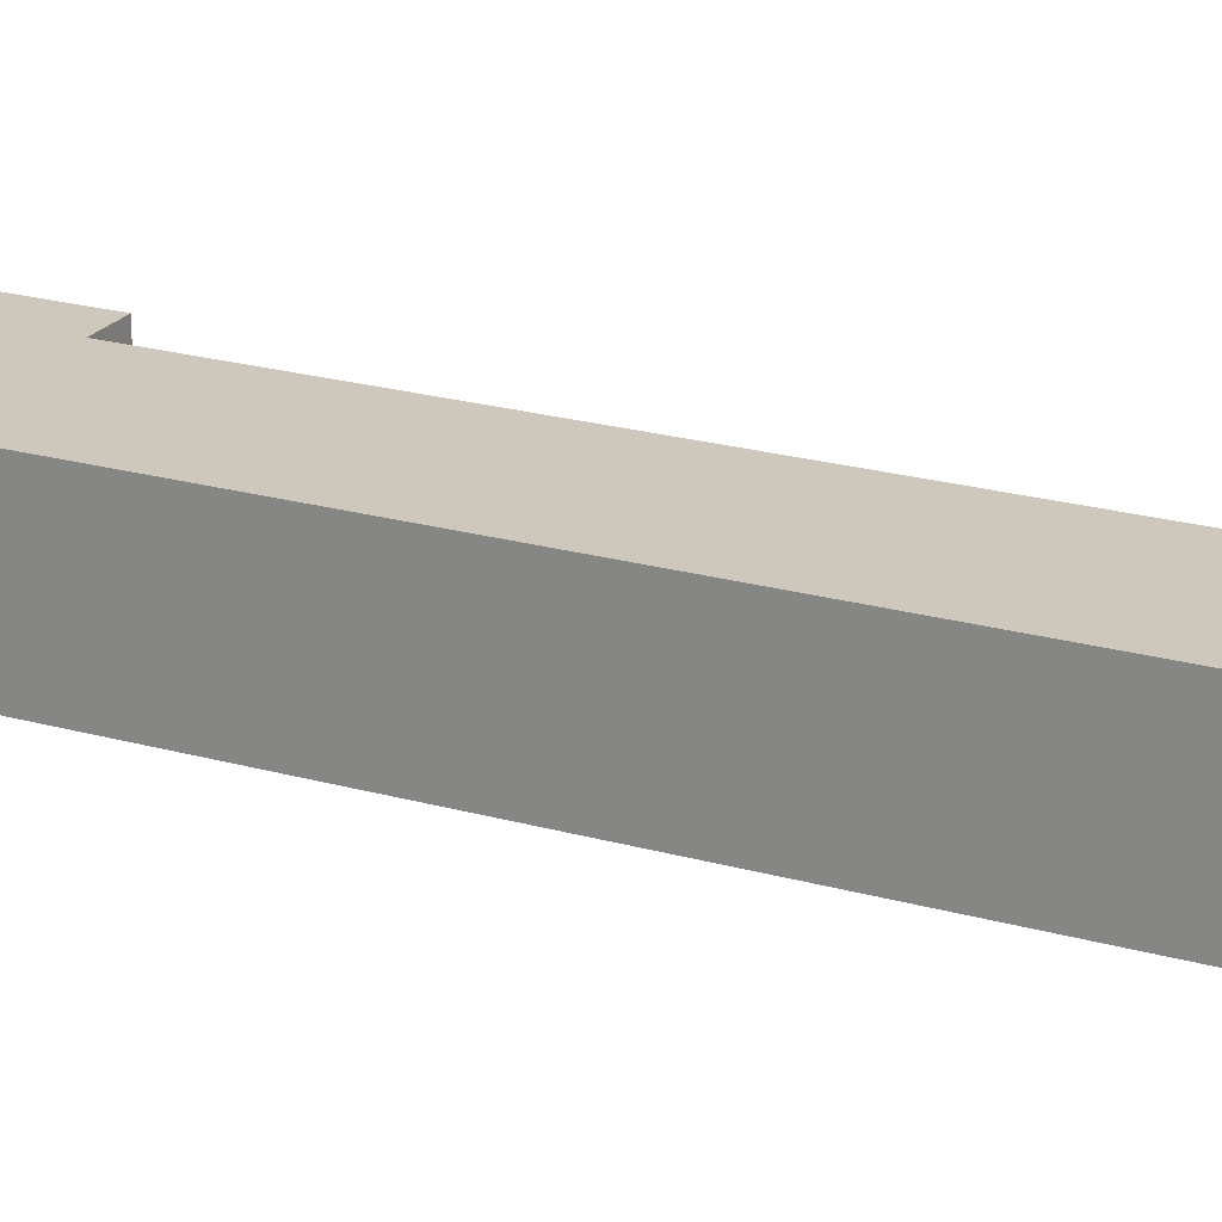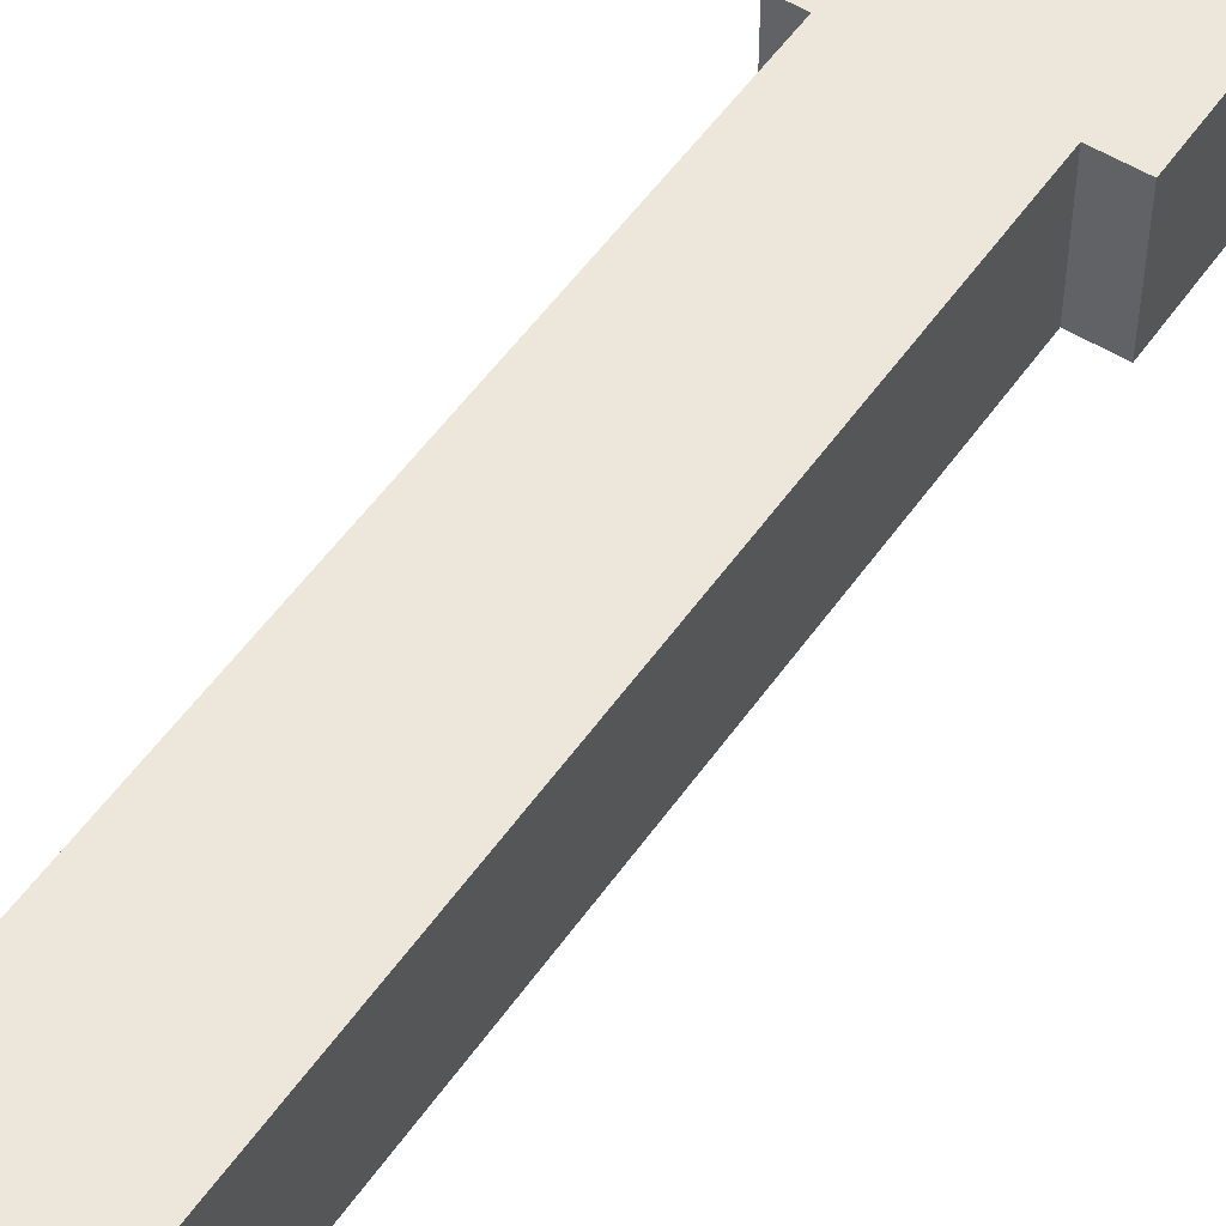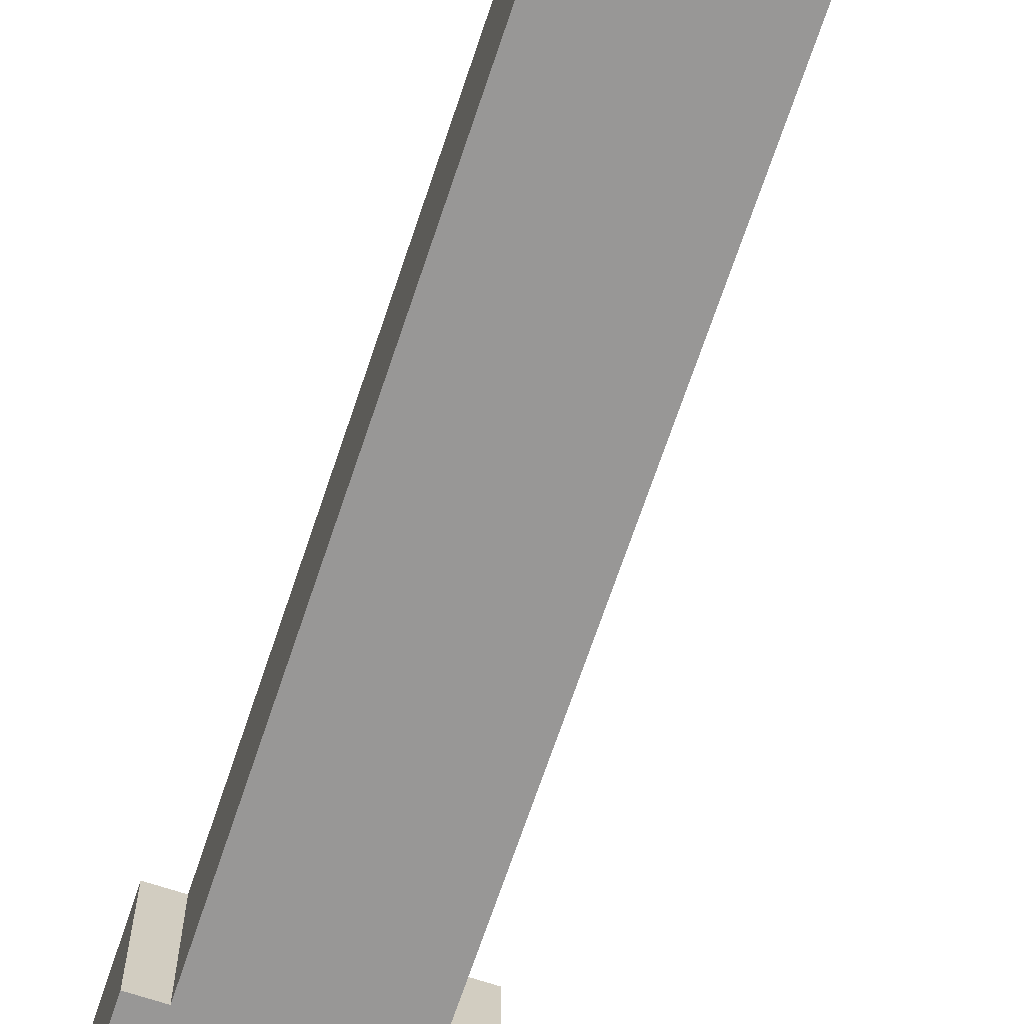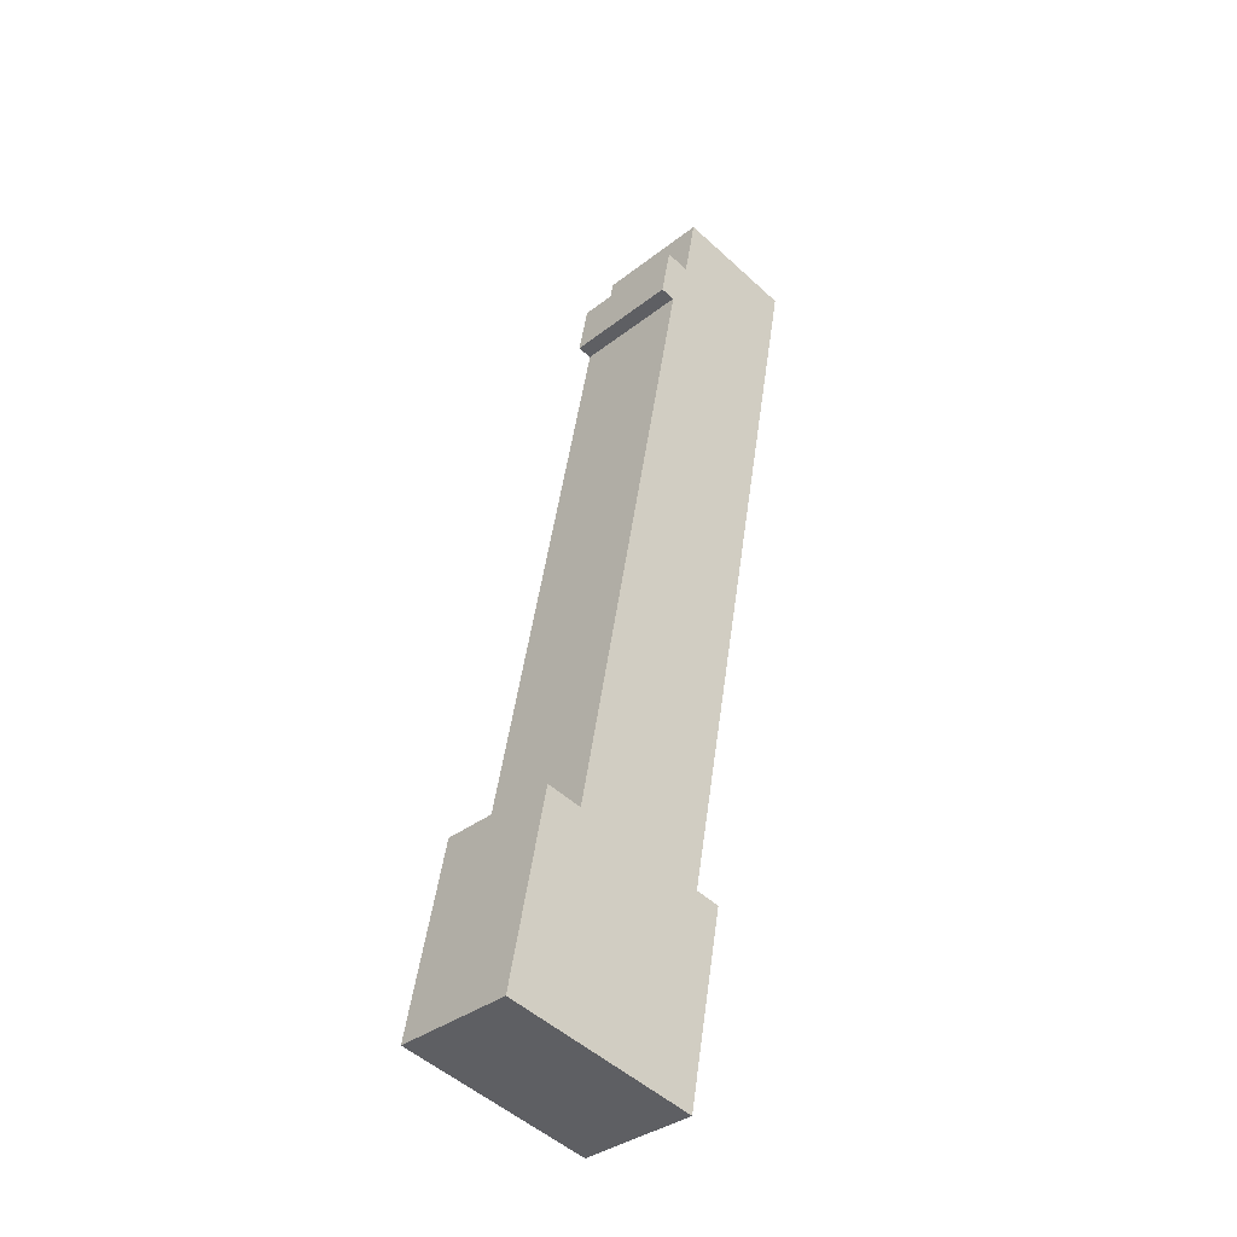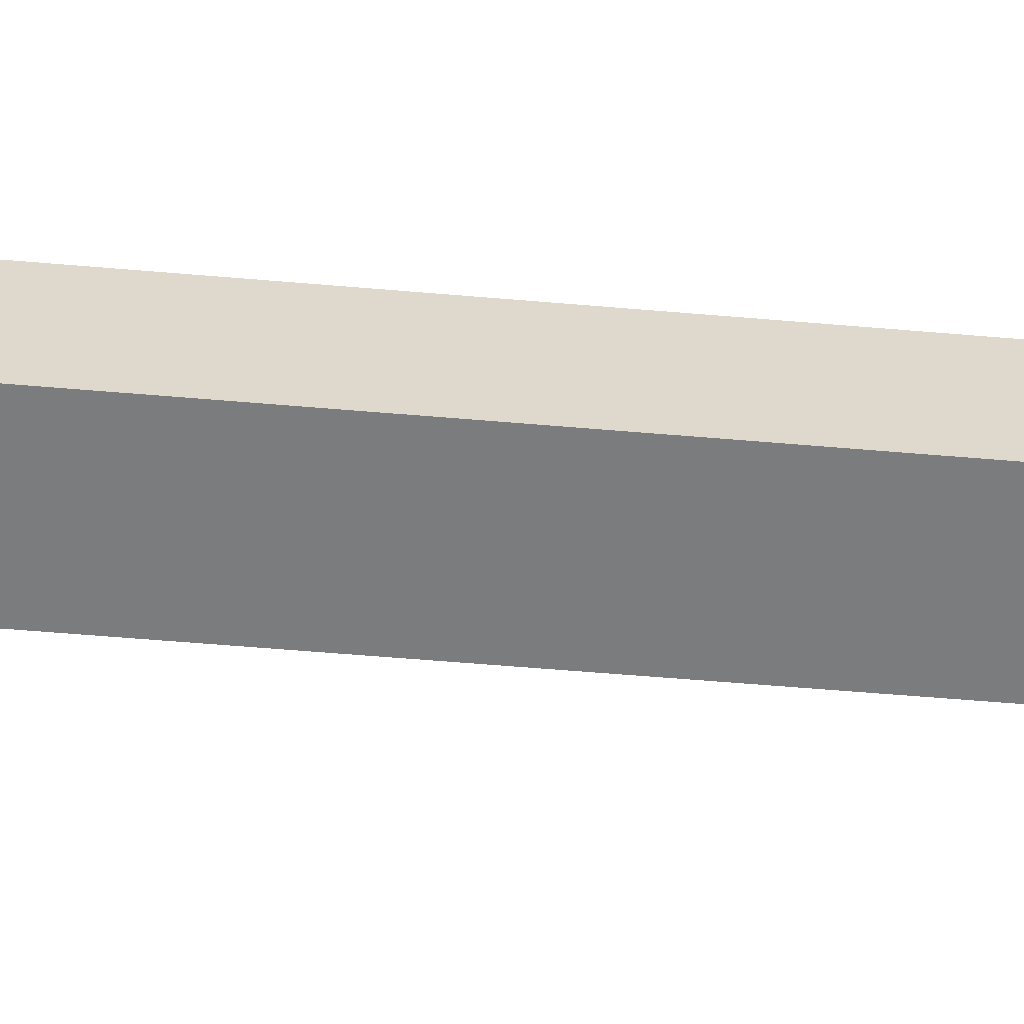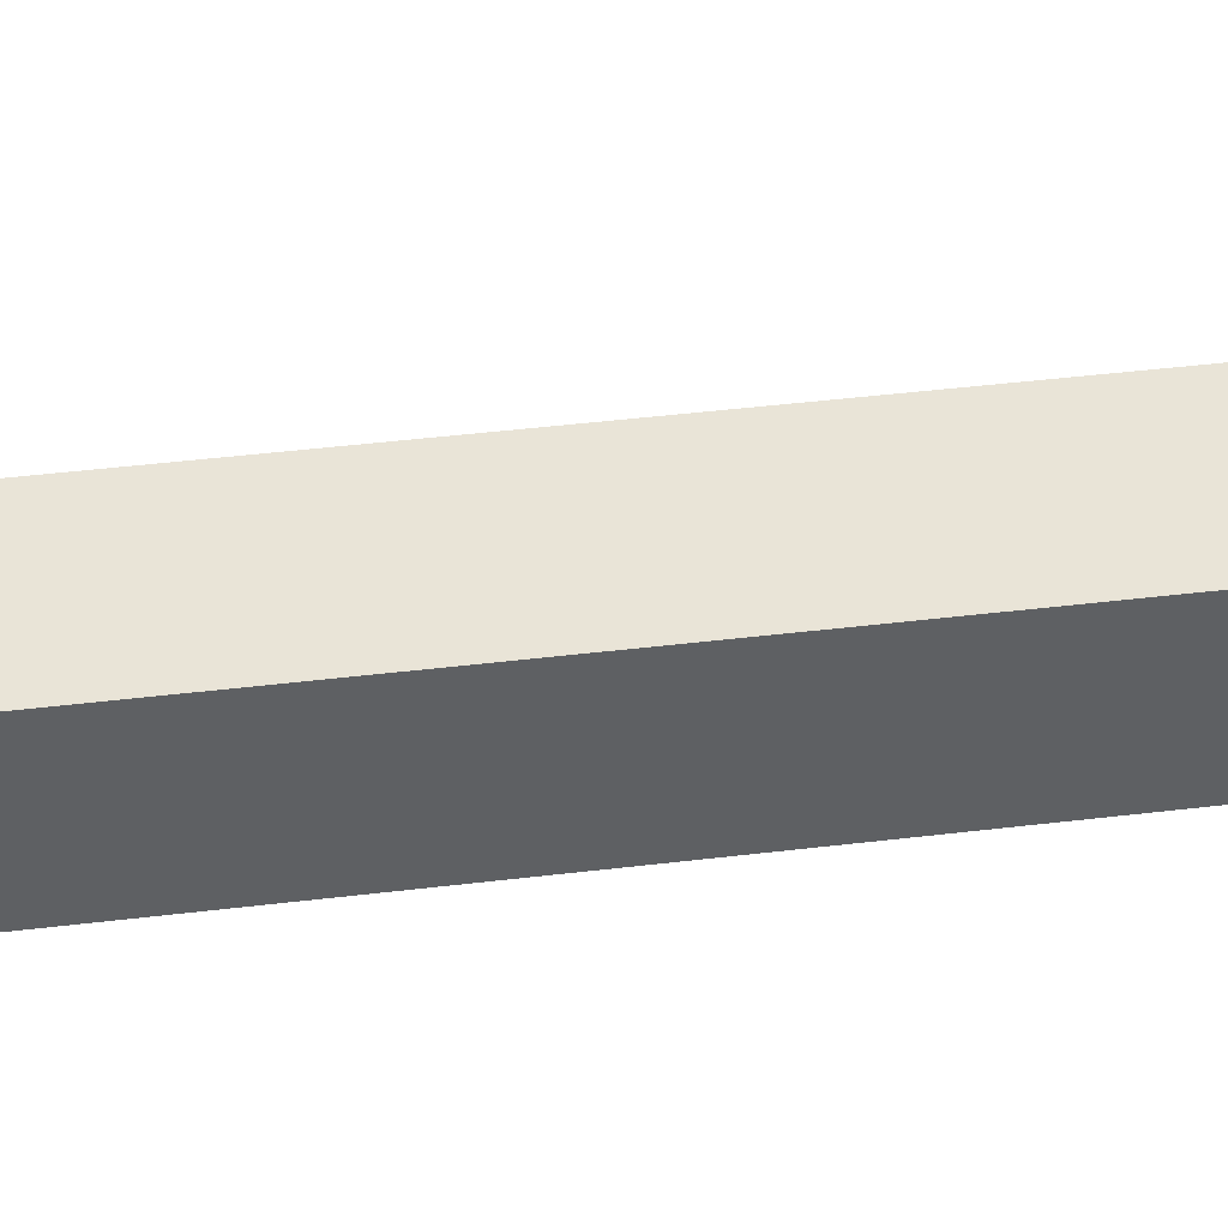
<metadata>
{"format":"obj","ext":"obj","renderer":"f3d","projection":"perspective","resolution":1024,"background":"white","views":[{"elev":22.0,"azim":-74.2,"up":"+Y"},{"elev":52.7,"azim":23.3,"up":"+Y"},{"elev":-68.3,"azim":-29.0,"up":"+Y"},{"elev":-35.4,"azim":135.8,"up":"+Z"},{"elev":-58.7,"azim":-105.6,"up":"+Y"},{"elev":42.8,"azim":-108.8,"up":"+Y"}]}
</metadata>
<code>
v  8.663 3.001 -23.08
v  6.842 3.001 -18.34
v  7.75 3.001 -18.17
v  3.808 3.001 -23.98
v  3.405 3.001 -1.155
v  3.529 3.001 -18.97
v  0 3.001 1.838e-16
v  2.896 3.001 -19.08
v  3.083 3.001 0.574
v  4.27 3.001 -2.432
v  4.011 3.001 -1.042
v  3.894 3.001 -2.501
v  4.27 1.489e-16 -2.432
v  3.894 1.531e-16 -2.501
v  8.663 1.413e-15 -23.08
v  3.808 1.468e-15 -23.98
v  6.842 1.123e-15 -18.34
v  7.75 1.113e-15 -18.17
v  3.083 -3.515e-17 0.574
v  3.405 7.072e-17 -1.155
v  4.011 6.38e-17 -1.042
v  2.896 1.169e-15 -19.08
v  3.529 1.161e-15 -18.97
v  0 0 0
g defaultobject
f 1 2 3
f 2 1 4
f 2 4 5
f 5 4 6
f 5 6 7
f 6 4 8
f 7 9 5
f 10 5 11
f 5 10 12
f 5 12 2
f 13 12 10
f 12 13 14
f 15 4 1
f 4 15 16
f 14 2 12
f 2 14 17
f 18 1 3
f 1 18 15
f 19 5 9
f 5 19 20
f 21 10 11
f 10 21 13
f 17 3 2
f 3 17 18
f 22 6 8
f 6 22 23
f 24 9 7
f 9 24 19
f 20 11 5
f 11 20 21
f 16 8 4
f 8 16 22
f 23 7 6
f 7 23 24
f 21 14 13
f 14 23 17
f 23 14 24
f 24 14 20
f 20 14 21
f 24 20 19
f 18 16 15
f 16 18 23
f 16 23 22
f 23 18 17

</code>
